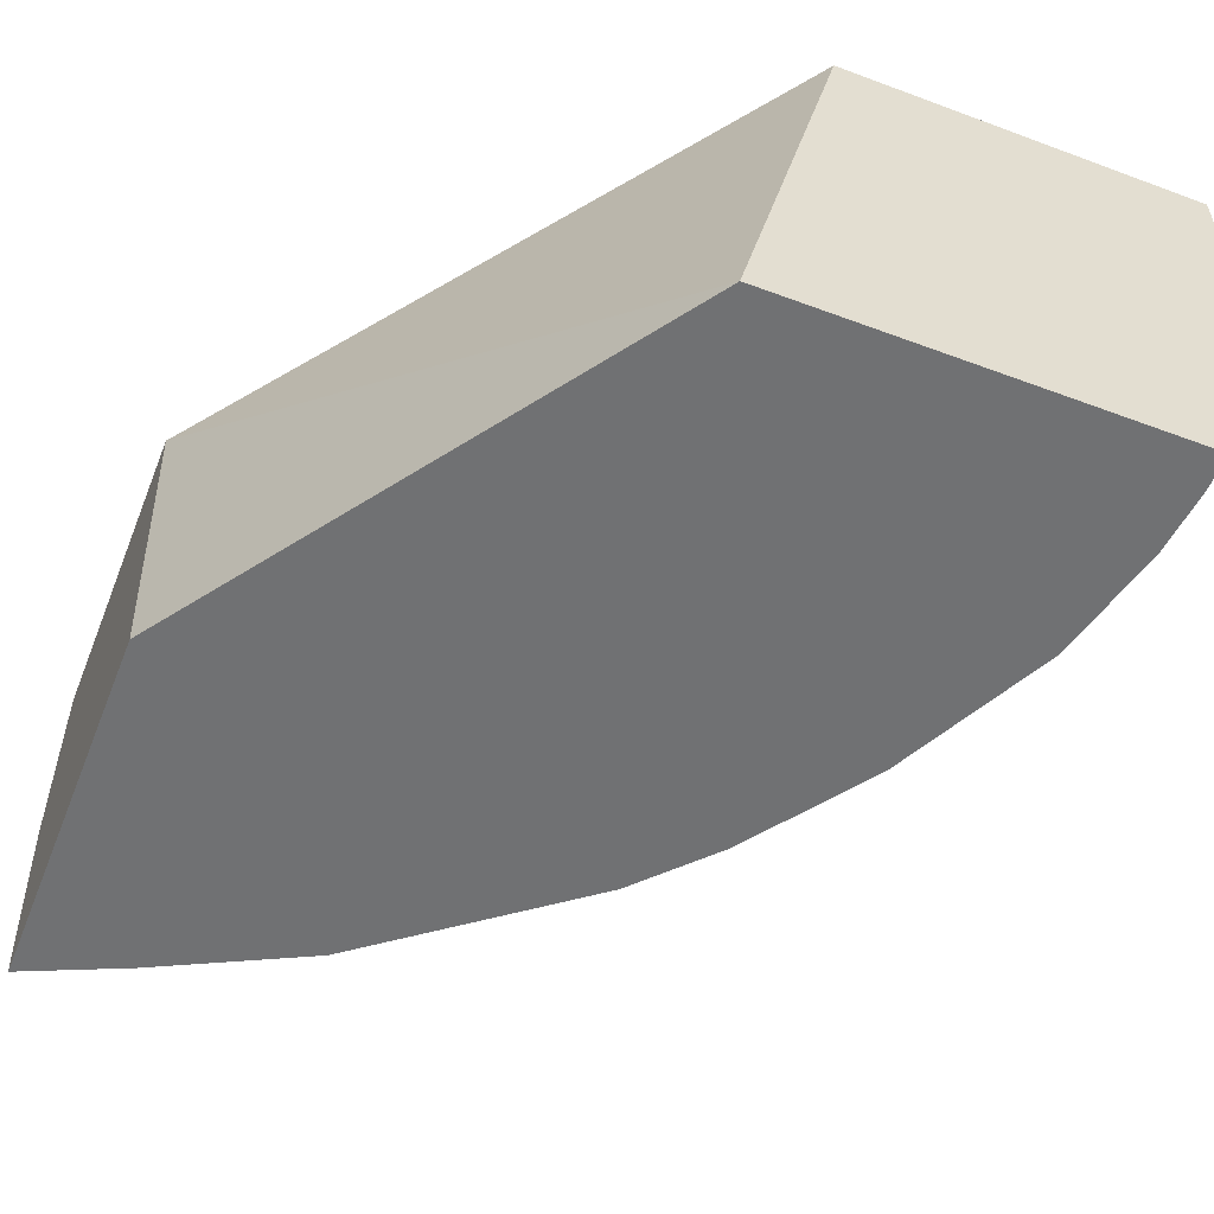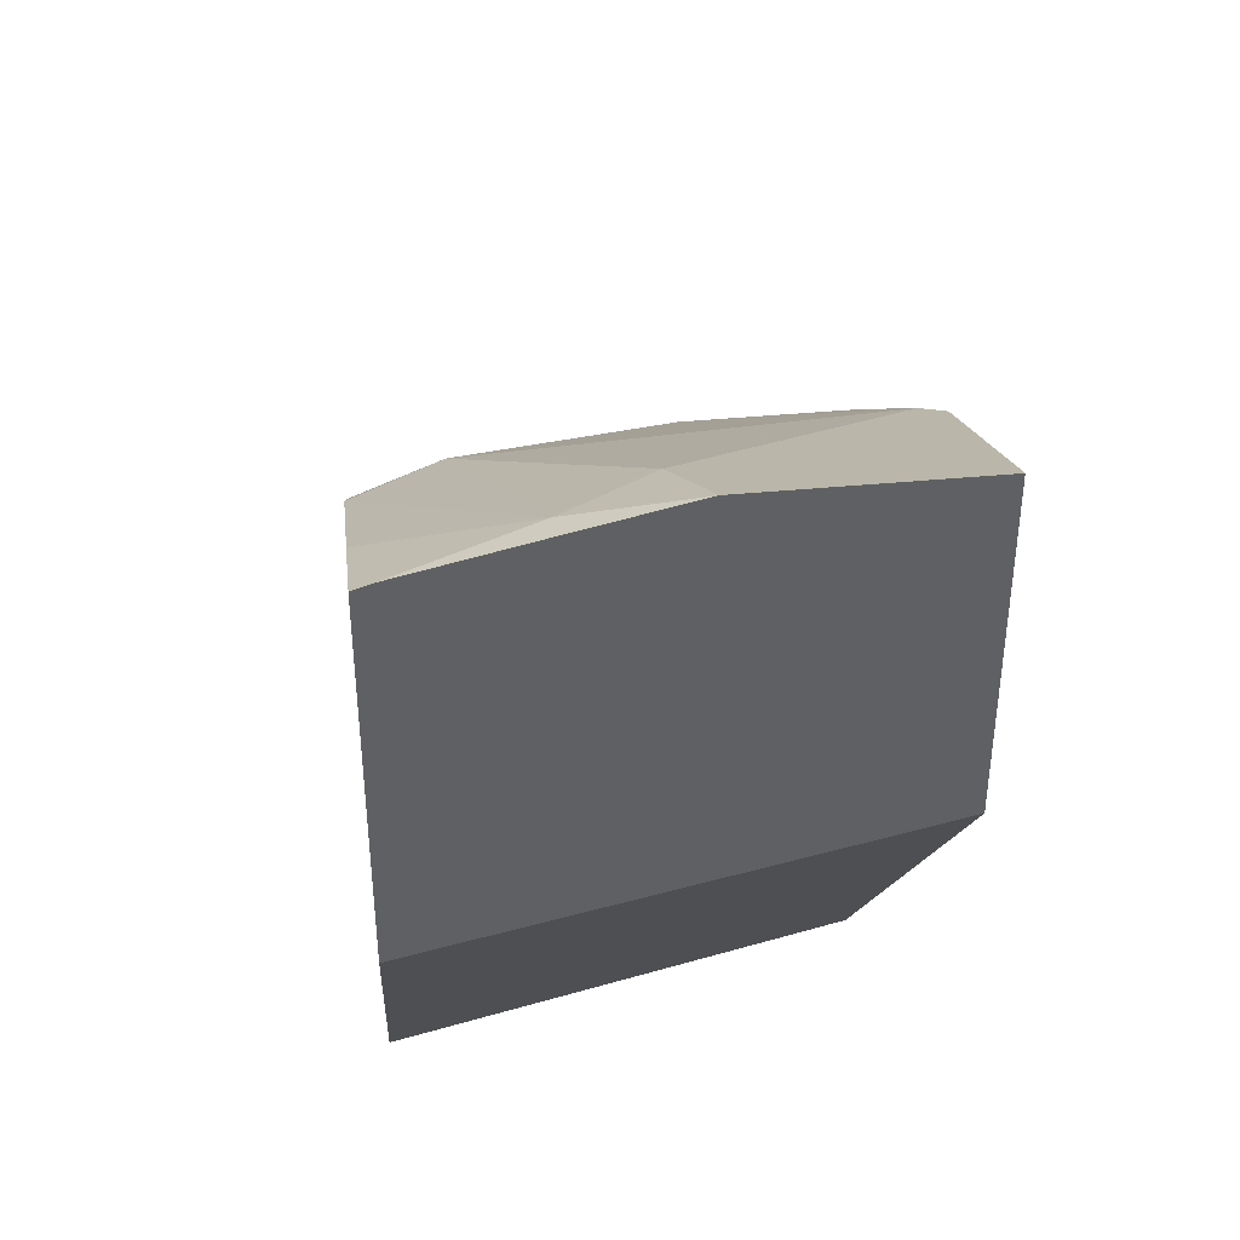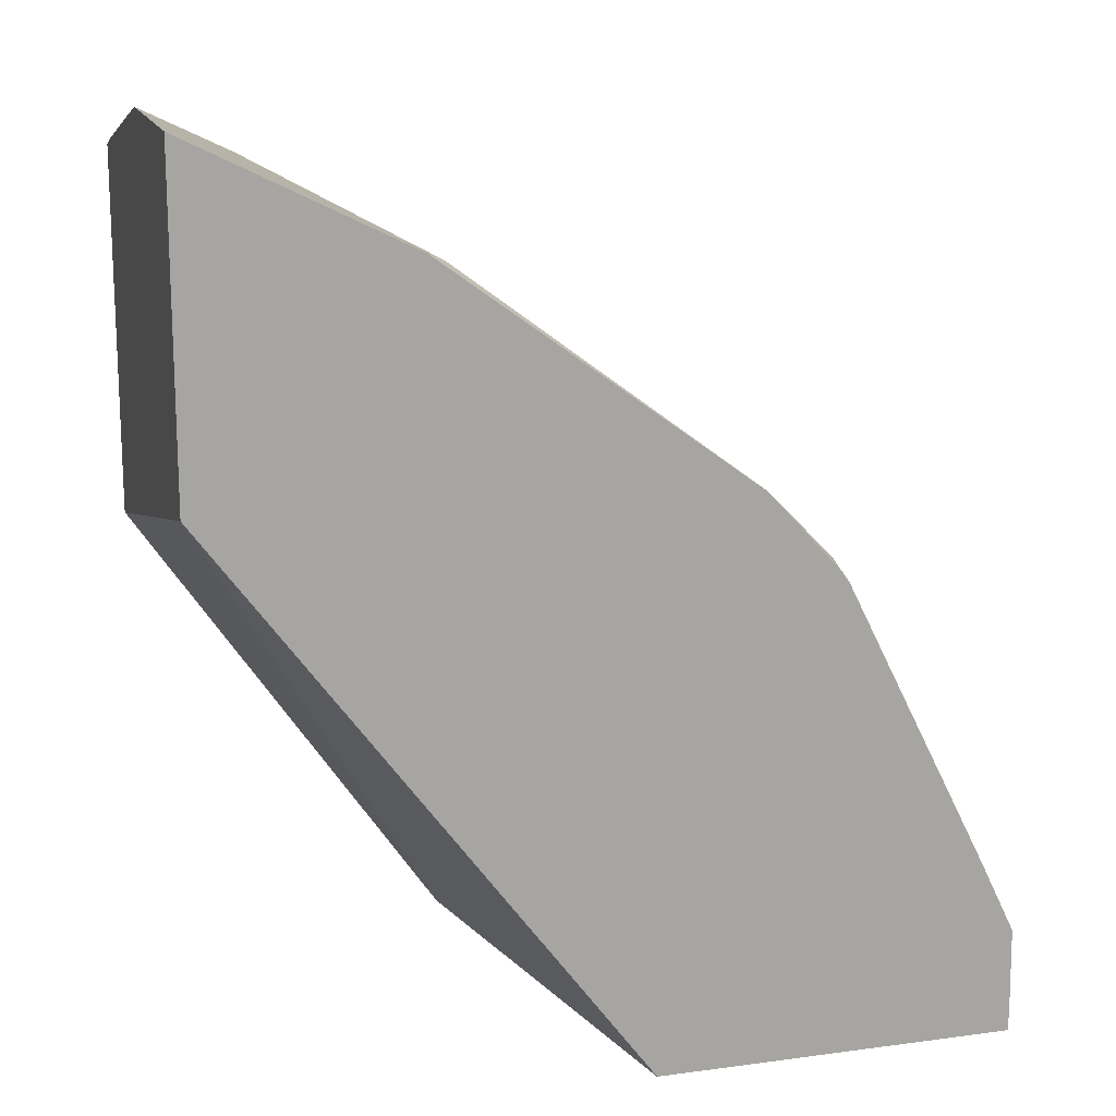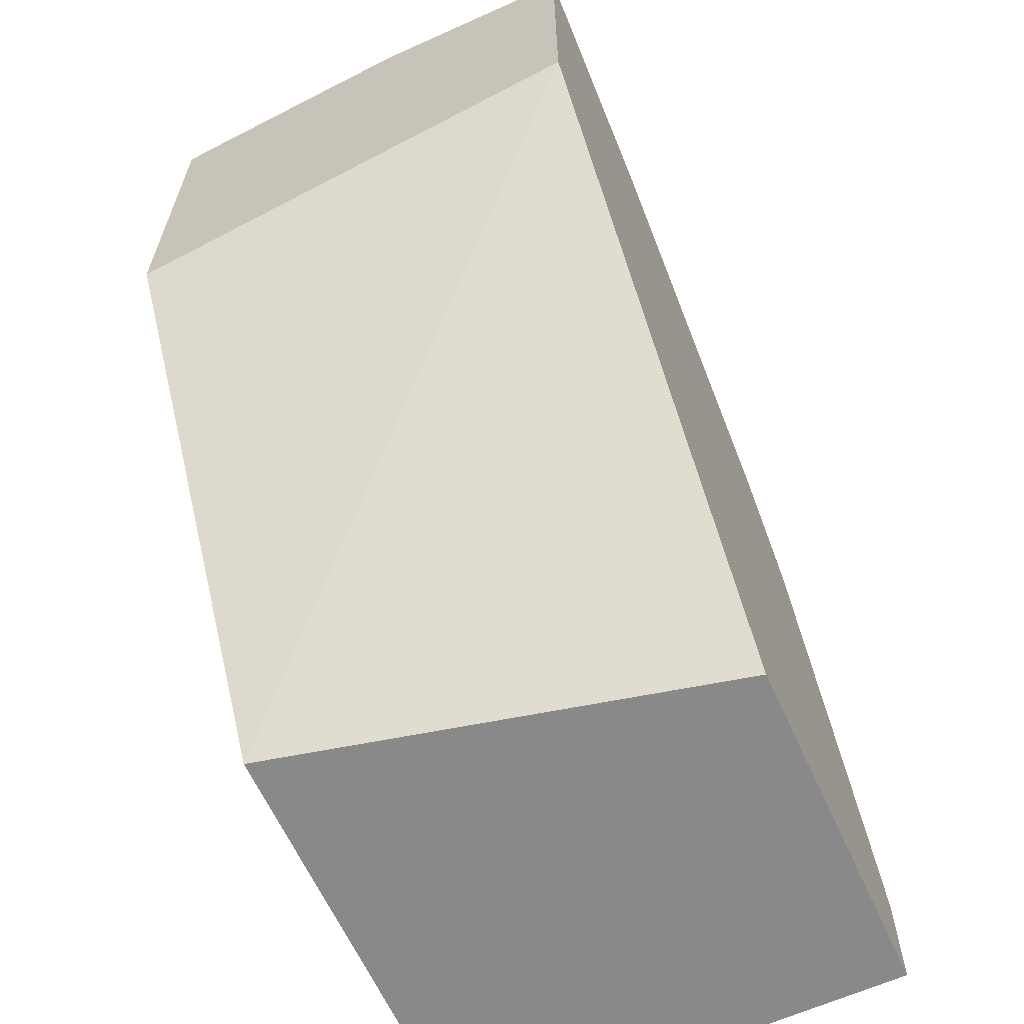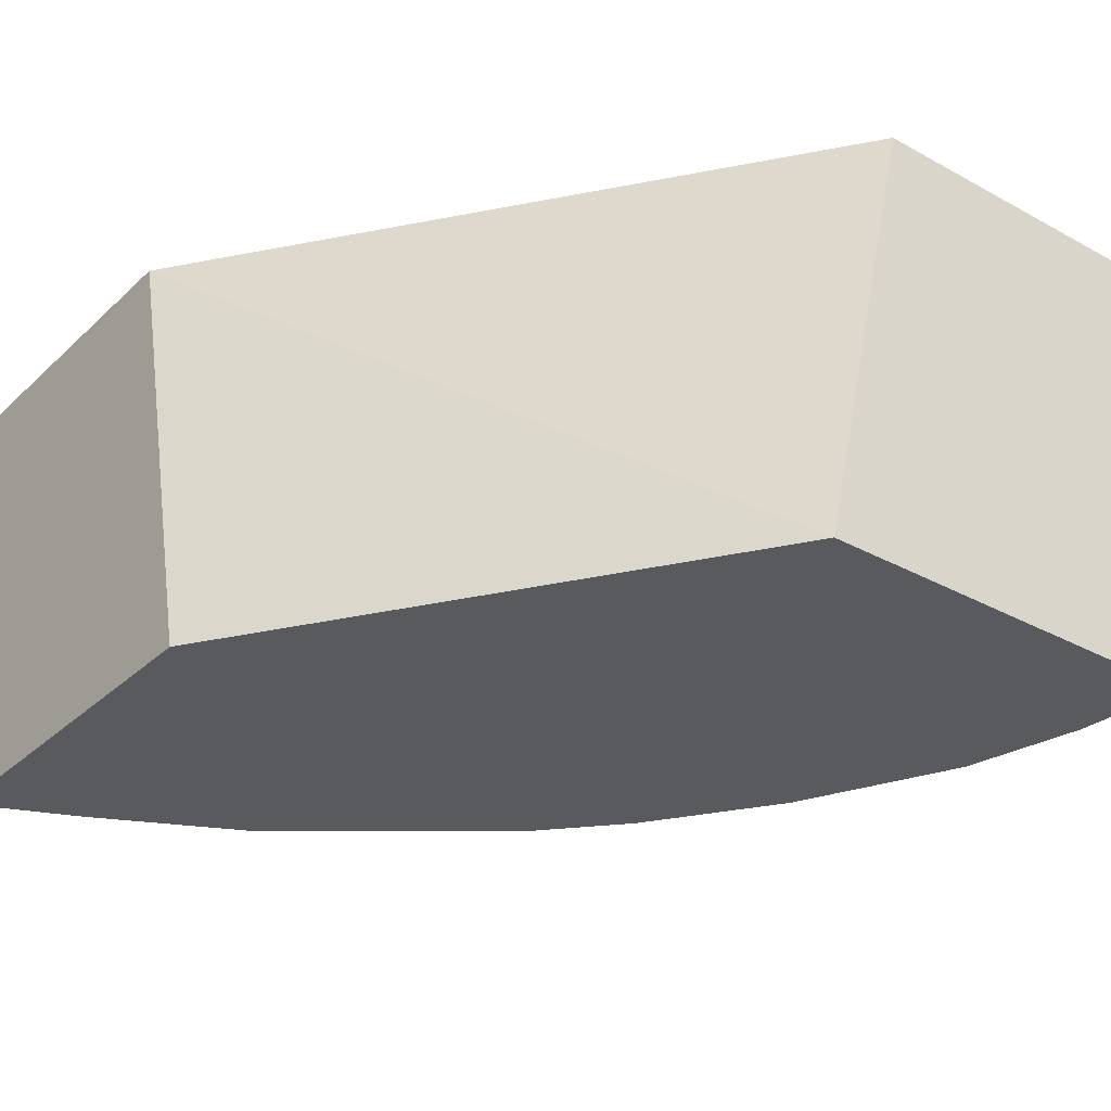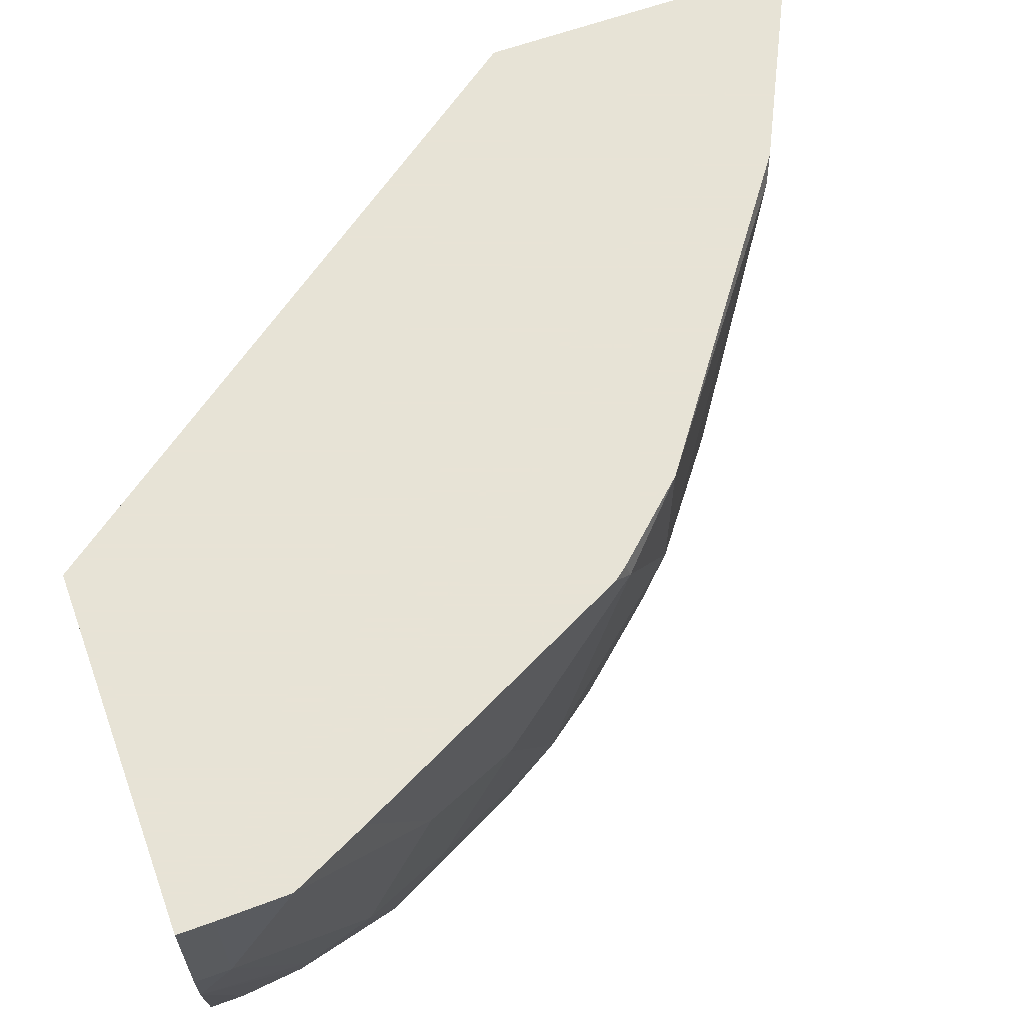
<metadata>
{"format":"obj","ext":"obj","renderer":"f3d","projection":"perspective","resolution":1024,"background":"white","views":[{"elev":-55.2,"azim":-21.5,"up":"+Z"},{"elev":41.0,"azim":-96.6,"up":"+Y"},{"elev":15.7,"azim":-15.7,"up":"+Y"},{"elev":-63.3,"azim":-65.6,"up":"+Y"},{"elev":-31.7,"azim":-37.8,"up":"+Z"},{"elev":62.6,"azim":69.9,"up":"+Z"}]}
</metadata>
<code>
v 0.899 -0.1172 -0.07819
v 0.899 -0.1172 -0.002582
v 0.899 -0.1363 -0.07819
v 0.895 -0.1363 -0.1133
v 0.8599 -0.07816 -0.2345
v 0.8599 -0.03905 -0.1954
v 0.8985 -0.07868 -0.002582
v 0.899 -0.1363 -0.002582
v 0.8599 -0.1172 -0.2528
v 0.8563 -0.08182 -0.2528
v 0.8599 -0.1363 -0.2528
v 0.841 -0.0208 -0.2528
v 0.8534 -0.04557 -0.228
v 0.8338 0.01307 -0.2085
v 0.8599 1.305e-05 -0.07819
v 0.8782 -0.03652 -0.002582
v 0.7031 -0.1363 -0.002582
v 0.6452 -0.1363 -0.2528
v 0.8404 -0.01952 -0.2528
v 0.8 0.06122 -0.2528
v 0.7947 0.09123 -0.2085
v 0.8338 0.05213 -0.09123
v 0.8 0.1198 -0.002582
v 0.8234 0.07309 -0.002582
v 0.8625 -0.005084 -0.002582
v 0.8729 -0.02604 -0.01304
v 0.4719 0.1745 -0.002582
v 0.4719 0.1157 -0.2528
v 0.7883 0.08471 -0.241
v 0.7531 0.1277 -0.2528
v 0.7557 0.1302 -0.2475
v 0.7557 0.1694 -0.09123
v 0.7947 0.1302 -0.01304
v 0.794 0.1274 -0.002582
v 0.4719 0.3504 -0.002582
v 0.4719 0.3177 -0.2528
v 0.7156 0.1683 -0.2528
v 0.7166 0.1694 -0.2475
v 0.7231 0.1759 -0.215
v 0.7557 0.1694 -0.002582
v 0.6385 0.2475 -0.2085
v 0.5994 0.2866 -0.01304
v 0.4951 0.3387 -0.002582
v 0.4719 0.3504 -0.1159
v 0.4719 0.321 -0.2429
v 0.5264 0.2938 -0.2528
v 0.6059 0.2541 -0.2528
v 0.5889 0.2919 -0.002582
v 0.4886 0.3322 -0.1759
v 0.5212 0.3257 -0.1303
v 0.4951 0.3387 -0.1043
v 0.4719 0.3406 -0.1592
v 0.5303 0.2919 -0.2528
f 22 33 23
f 23 33 34
f 27 35 44
f 27 44 52
f 27 36 28
f 30 37 31
f 31 37 38
f 21 33 22
f 31 38 39
f 27 45 36
f 21 32 33
f 17 27 18
f 21 29 31
f 20 31 29
f 20 30 31
f 20 29 21
f 18 27 28
f 16 26 25
f 15 26 16
f 15 25 26
f 15 24 25
f 31 39 32
f 21 31 32
f 32 40 33
f 42 51 44
f 32 41 42
f 15 23 24
f 47 53 49
f 46 49 53
f 45 49 46
f 45 52 49
f 44 49 52
f 44 50 49
f 44 51 50
f 42 43 48
f 42 50 51
f 32 39 41
f 41 50 42
f 41 47 49
f 40 42 48
f 37 41 39
f 37 47 41
f 37 39 38
f 36 45 46
f 35 42 44
f 35 43 42
f 33 40 34
f 32 42 40
f 41 49 50
f 15 22 23
f 27 52 45
f 14 20 21
f 3 11 4
f 3 18 11
f 3 17 18
f 3 8 17
f 2 17 8
f 2 27 17
f 2 35 27
f 2 43 35
f 2 48 43
f 2 40 48
f 4 9 10
f 2 34 40
f 2 25 24
f 2 16 25
f 2 7 16
f 1 7 2
f 1 6 7
f 1 5 6
f 1 4 5
f 1 3 4
f 1 8 3
f 1 2 8
f 2 23 34
f 4 10 5
f 2 24 23
f 5 10 12
f 4 11 9
f 14 19 20
f 12 19 14
f 9 12 10
f 9 19 12
f 9 20 19
f 9 37 30
f 9 47 37
f 9 53 47
f 9 46 53
f 9 36 46
f 9 30 20
f 9 18 28
f 5 12 13
f 9 28 36
f 5 13 6
f 6 13 12
f 6 12 14
f 6 14 22
f 14 21 22
f 6 22 15
f 6 15 7
f 7 15 16
f 9 11 18

</code>
